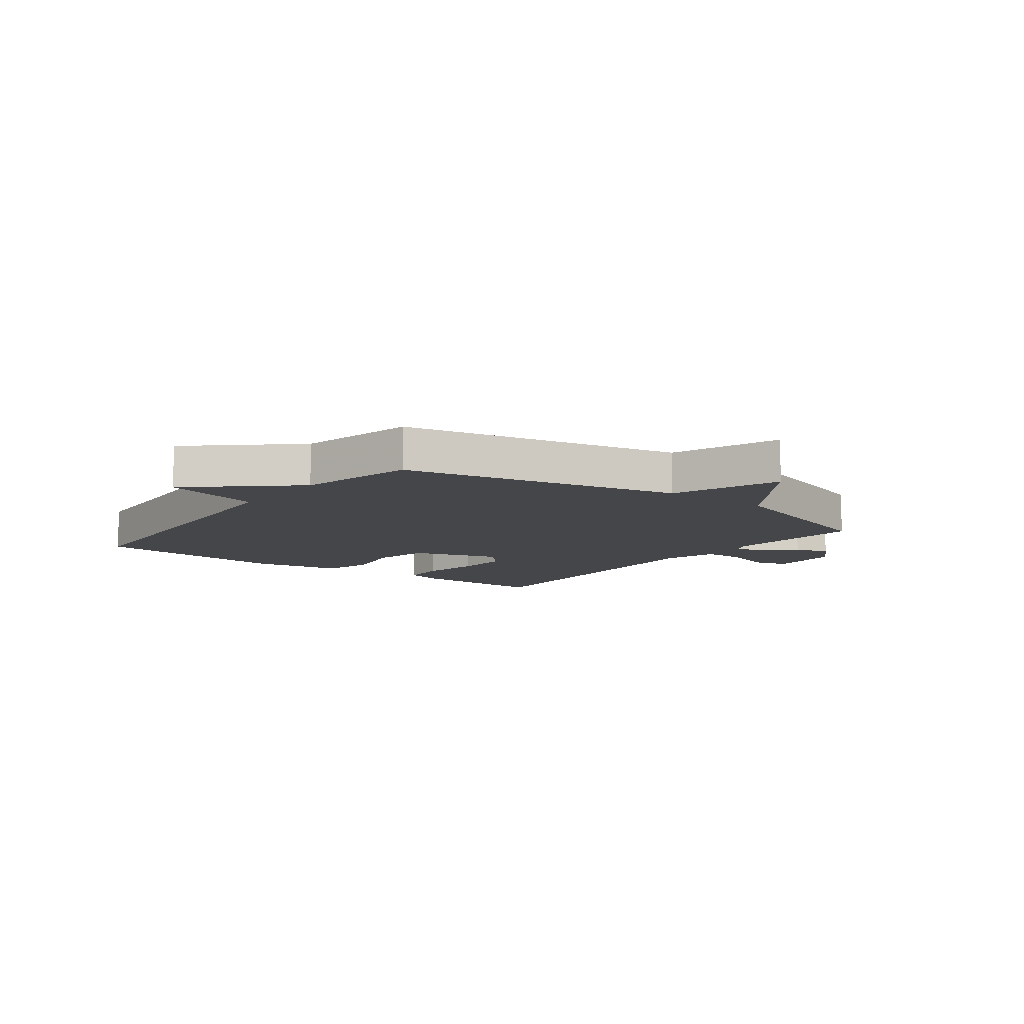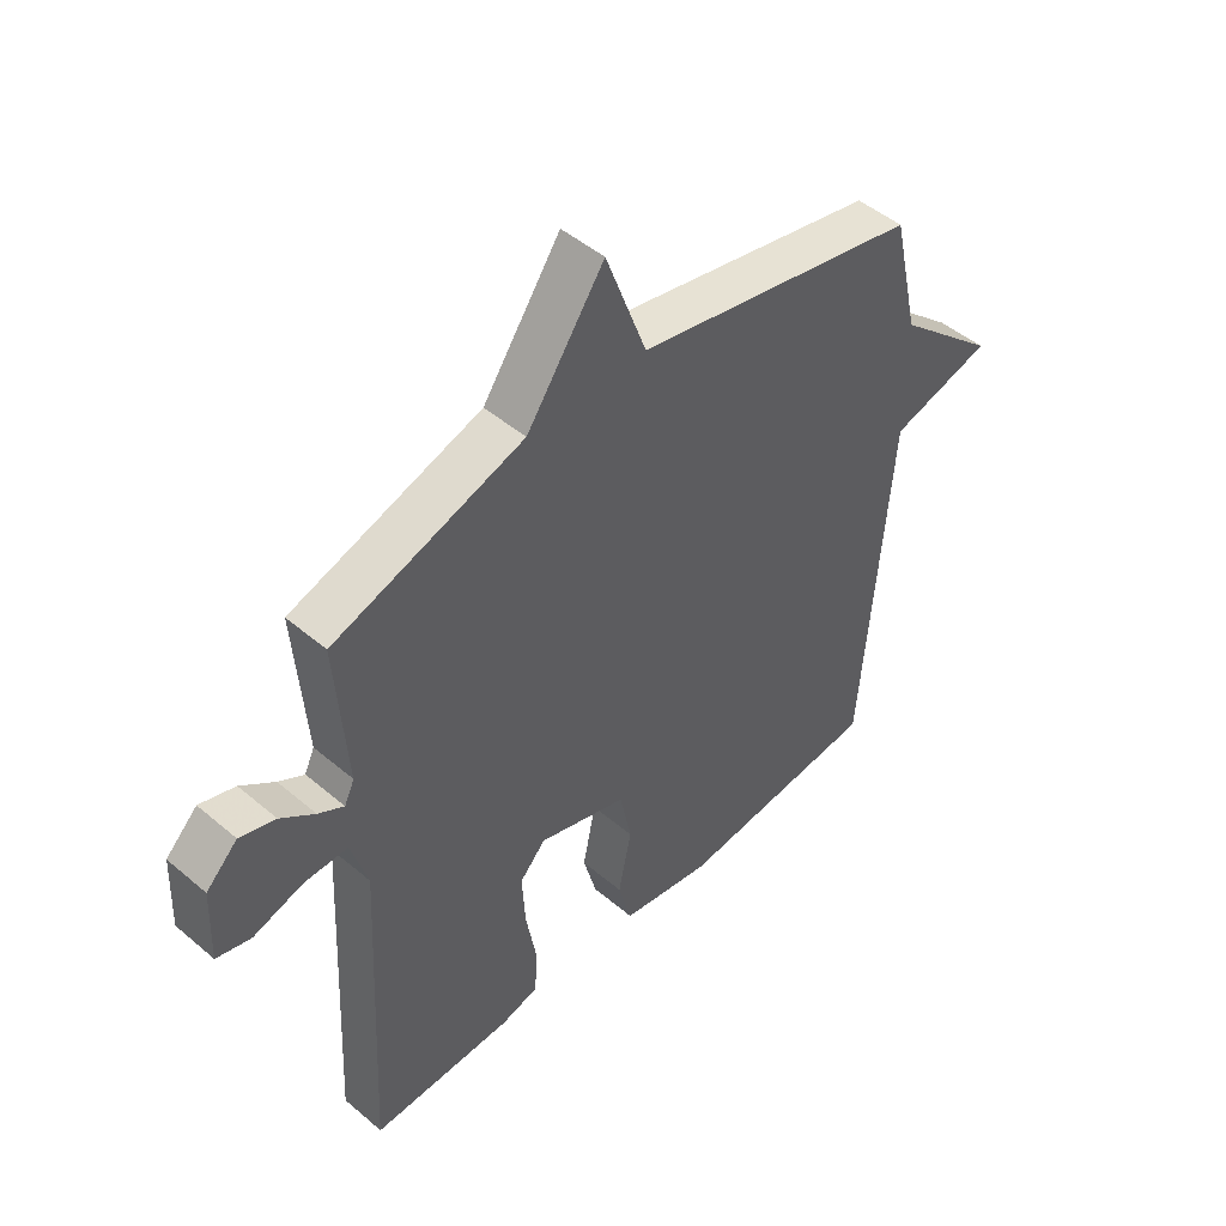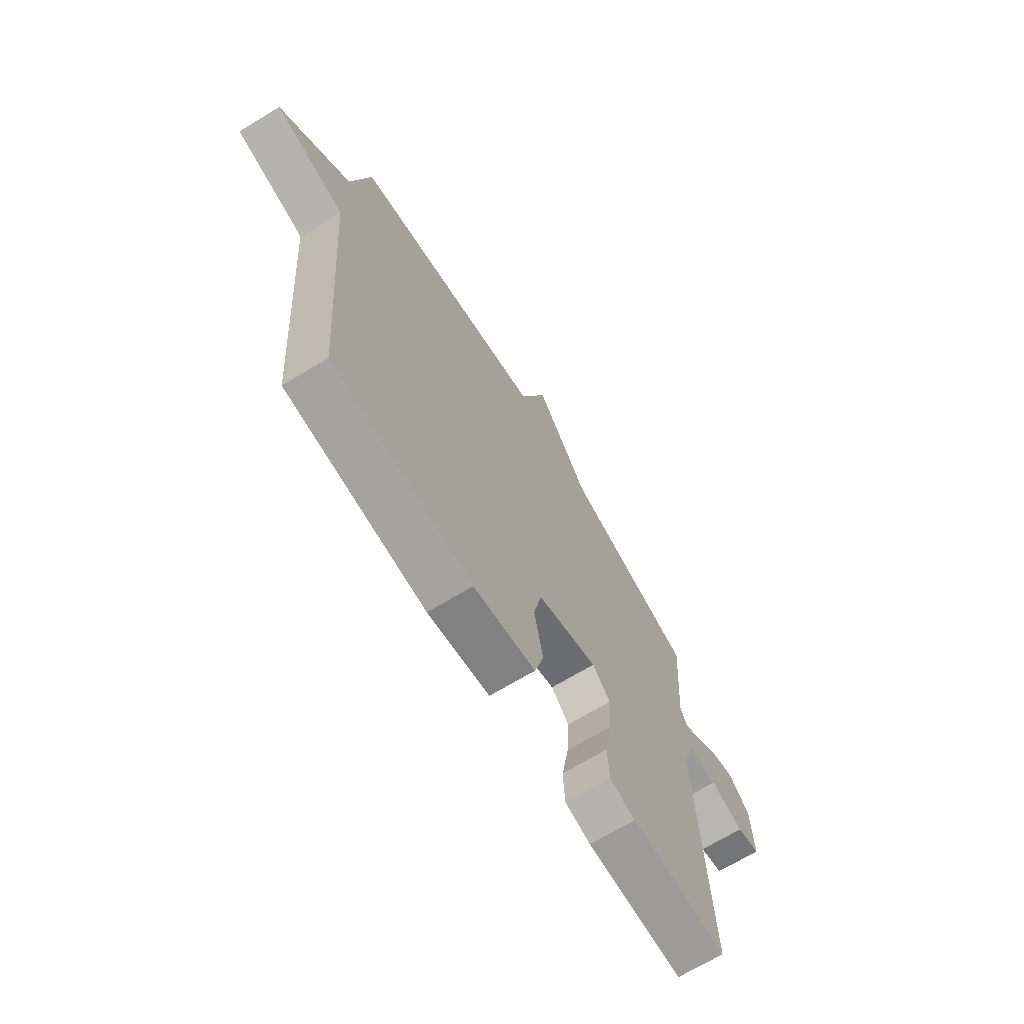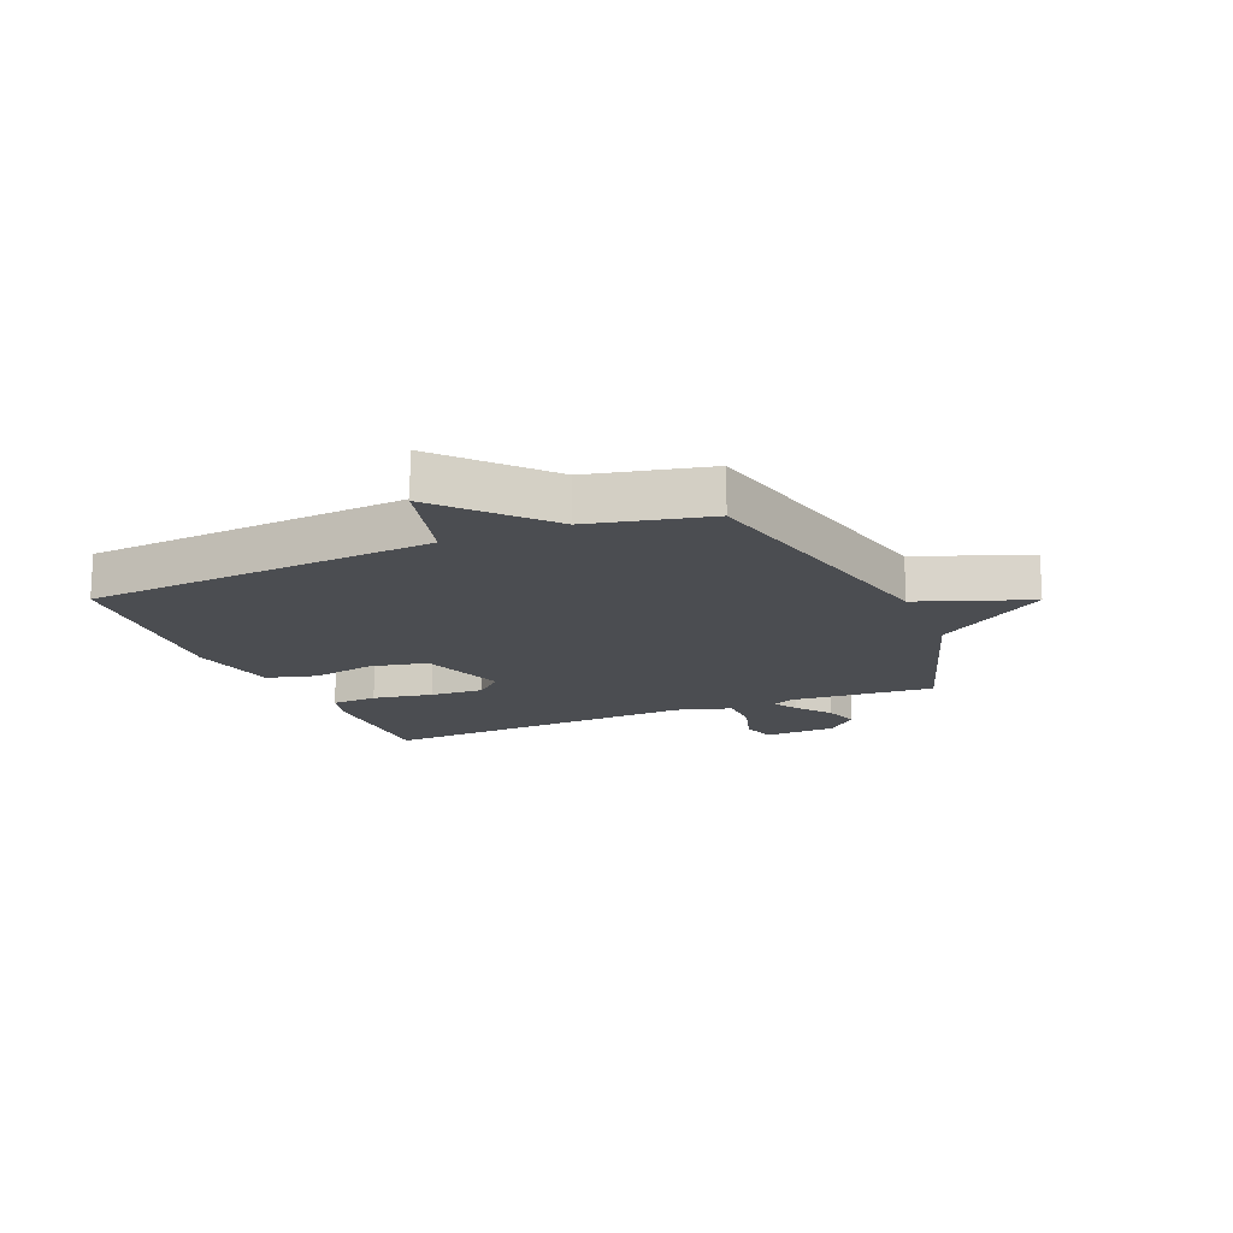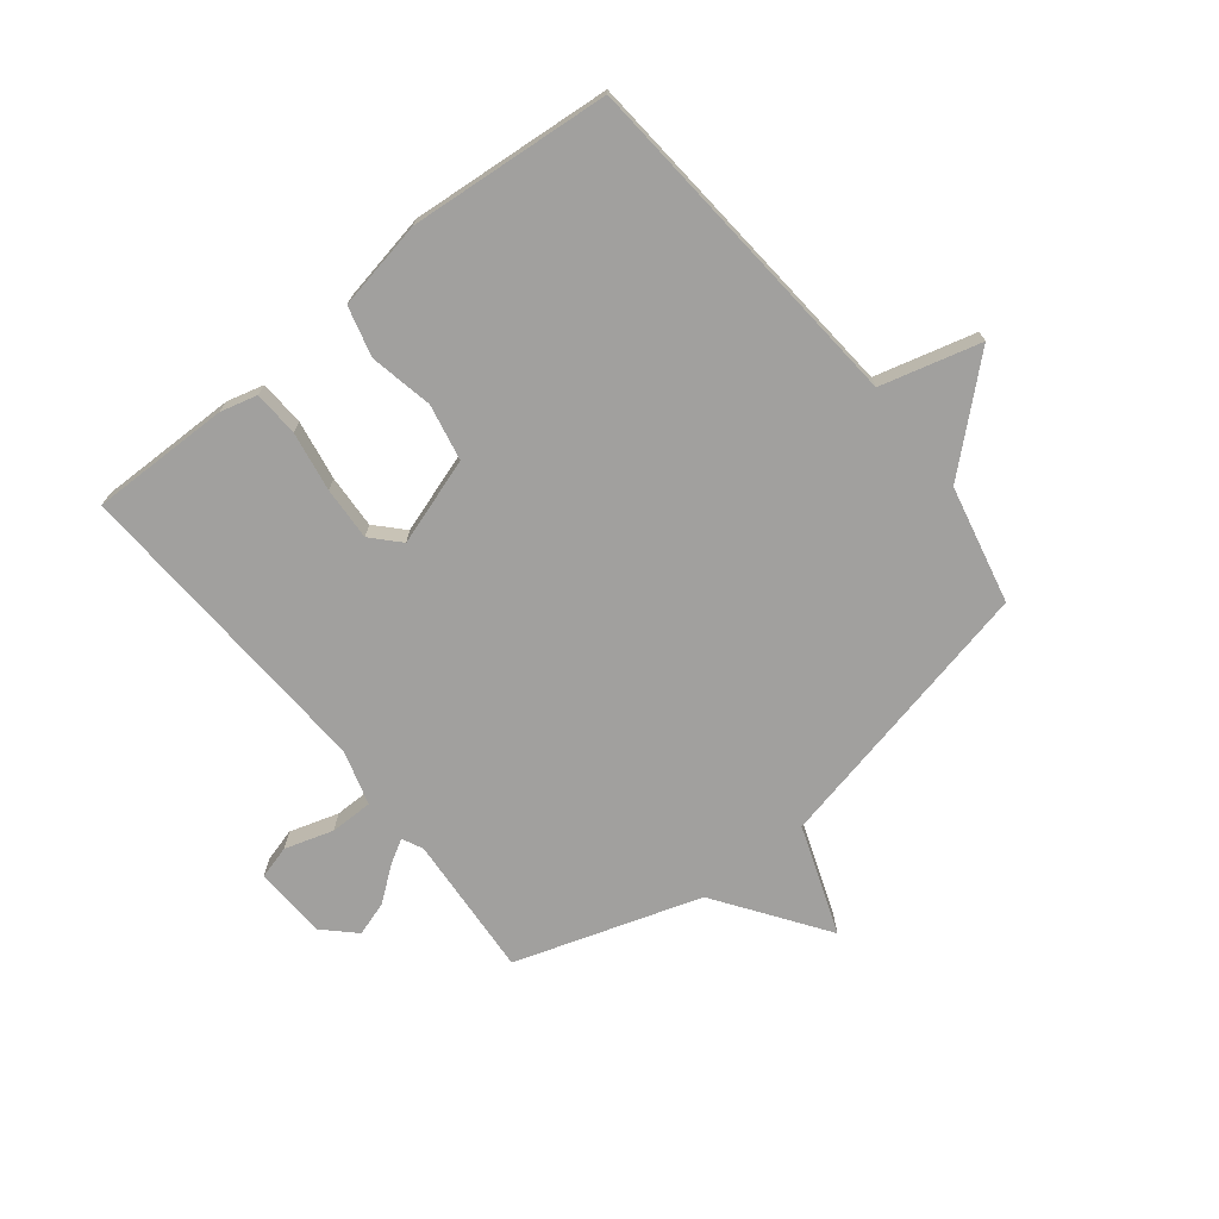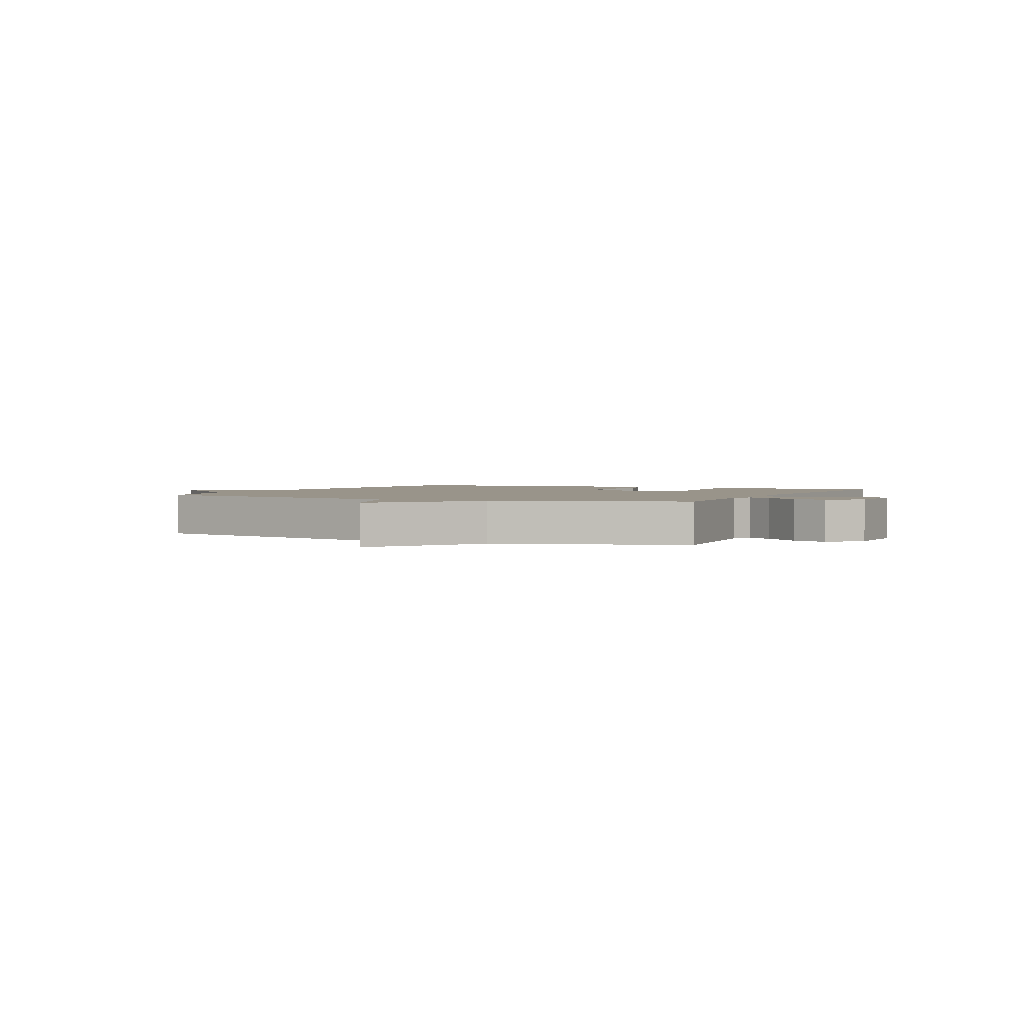
<metadata>
{"format":"obj","ext":"obj","renderer":"f3d","projection":"perspective","resolution":1024,"background":"white","views":[{"elev":-9.8,"azim":-37.3,"up":"+Y"},{"elev":48.0,"azim":133.5,"up":"+Z"},{"elev":-69.2,"azim":-58.8,"up":"+Z"},{"elev":-16.0,"azim":-67.1,"up":"+Y"},{"elev":-71.8,"azim":-141.4,"up":"+Y"},{"elev":1.9,"azim":25.5,"up":"+Y"}]}
</metadata>
<code>
v -0.5 0.07 0.5
v -0.02 0.07 0.604
v 0.049 0.07 0.792
v 0.18 0.07 0.604
v 0.5 0.07 0.5
v 0.482 0.07 0.253
v 0.499 0.07 0.217
v 0.542 0.07 0.242
v 0.599 0.07 0.286
v 0.659 0.07 0.305
v 0.712 0.07 0.253
v 0.717 0.07 0.128
v 0.659 0.07 0.112
v 0.575 0.07 0.138
v 0.501 0.07 0.138
v 0.473 0.07 0.044
v 0.5 0.07 -0.5
v 0.26 0.07 -0.497
v 0.196 0.07 -0.48
v 0.192 0.07 -0.402
v 0.21 0.07 -0.299
v 0.215 0.07 -0.207
v 0.171 0.07 -0.16
v 0.021 0.07 -0.209
v 0.001 0.07 -0.306
v 0.023 0.07 -0.415
v 0 0.07 -0.501
v -0.154 0.07 -0.53
v -0.5 0.07 -0.5
v -0.546 0.07 0.097
v -0.718 0.07 0.143
v -0.546 0.07 0.297
v -0.5 0 0.5
v -0.02 0 0.604
v 0.049 0 0.792
v 0.18 0 0.604
v 0.5 0 0.5
v 0.482 0 0.253
v 0.499 0 0.217
v 0.542 0 0.242
v 0.599 0 0.286
v 0.659 0 0.305
v 0.712 0 0.253
v 0.717 0 0.128
v 0.659 0 0.112
v 0.575 0 0.138
v 0.501 0 0.138
v 0.473 0 0.044
v 0.5 0 -0.5
v 0.26 0 -0.497
v 0.196 0 -0.48
v 0.192 0 -0.402
v 0.21 0 -0.299
v 0.215 0 -0.207
v 0.171 0 -0.16
v 0.021 0 -0.209
v 0.001 0 -0.306
v 0.023 0 -0.415
v 0 0 -0.501
v -0.154 0 -0.53
v -0.5 0 -0.5
v -0.546 0 0.097
v -0.718 0 0.143
v -0.546 0 0.297
f 30 31 32
f 30 32 1
f 29 30 1
f 28 29 1
f 27 28 1
f 26 27 1
f 25 26 1
f 24 25 1 2
f 2 3 4
f 24 2 4
f 23 24 4
f 4 5 6
f 23 4 6
f 22 23 6
f 21 22 6 7
f 19 20 21
f 18 19 21
f 17 18 21
f 16 17 21
f 15 16 21 7
f 14 15 7 8
f 12 13 14
f 11 12 14
f 10 11 14
f 9 10 14
f 8 9 14
f 64 63 62
f 33 64 62
f 33 62 61
f 33 61 60
f 33 60 59
f 33 59 58
f 33 58 57
f 34 33 57 56
f 36 35 34
f 36 34 56
f 36 56 55
f 38 37 36
f 38 36 55
f 38 55 54
f 39 38 54 53
f 53 52 51
f 53 51 50
f 53 50 49
f 53 49 48
f 39 53 48 47
f 40 39 47 46
f 46 45 44
f 46 44 43
f 46 43 42
f 46 42 41
f 46 41 40
f 1 33 34 2
f 2 34 35 3
f 3 35 36 4
f 4 36 37 5
f 5 37 38 6
f 6 38 39 7
f 7 39 40 8
f 8 40 41 9
f 9 41 42 10
f 10 42 43 11
f 11 43 44 12
f 12 44 45 13
f 13 45 46 14
f 14 46 47 15
f 15 47 48 16
f 16 48 49 17
f 17 49 50 18
f 18 50 51 19
f 19 51 52 20
f 20 52 53 21
f 21 53 54 22
f 22 54 55 23
f 23 55 56 24
f 24 56 57 25
f 25 57 58 26
f 26 58 59 27
f 27 59 60 28
f 28 60 61 29
f 29 61 62 30
f 30 62 63 31
f 31 63 64 32
f 32 64 33 1

</code>
